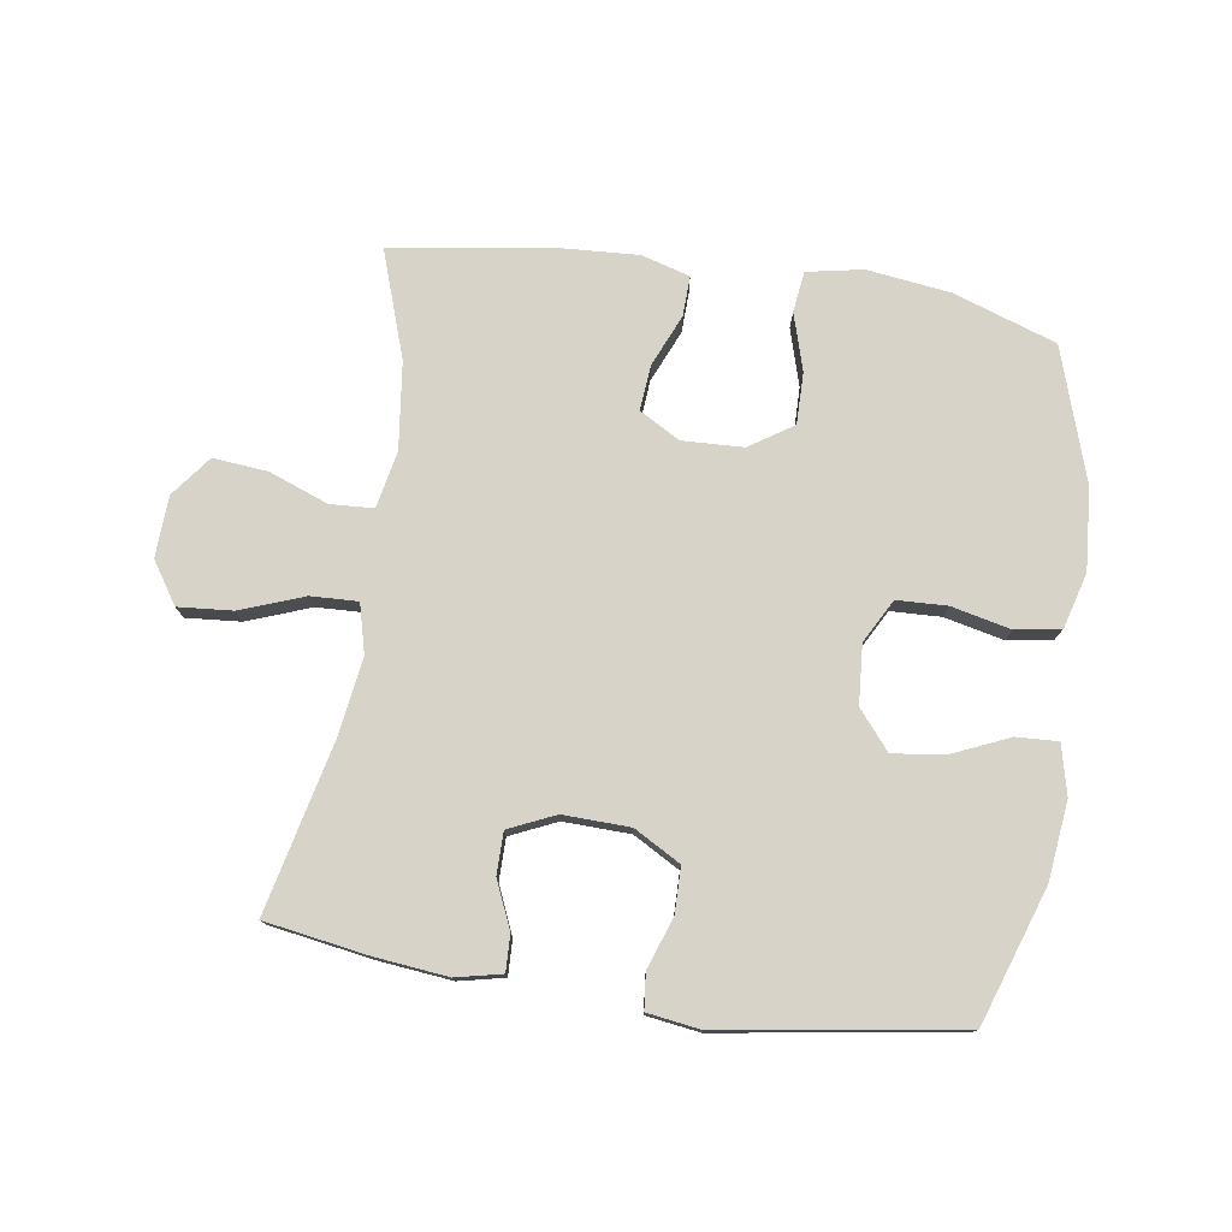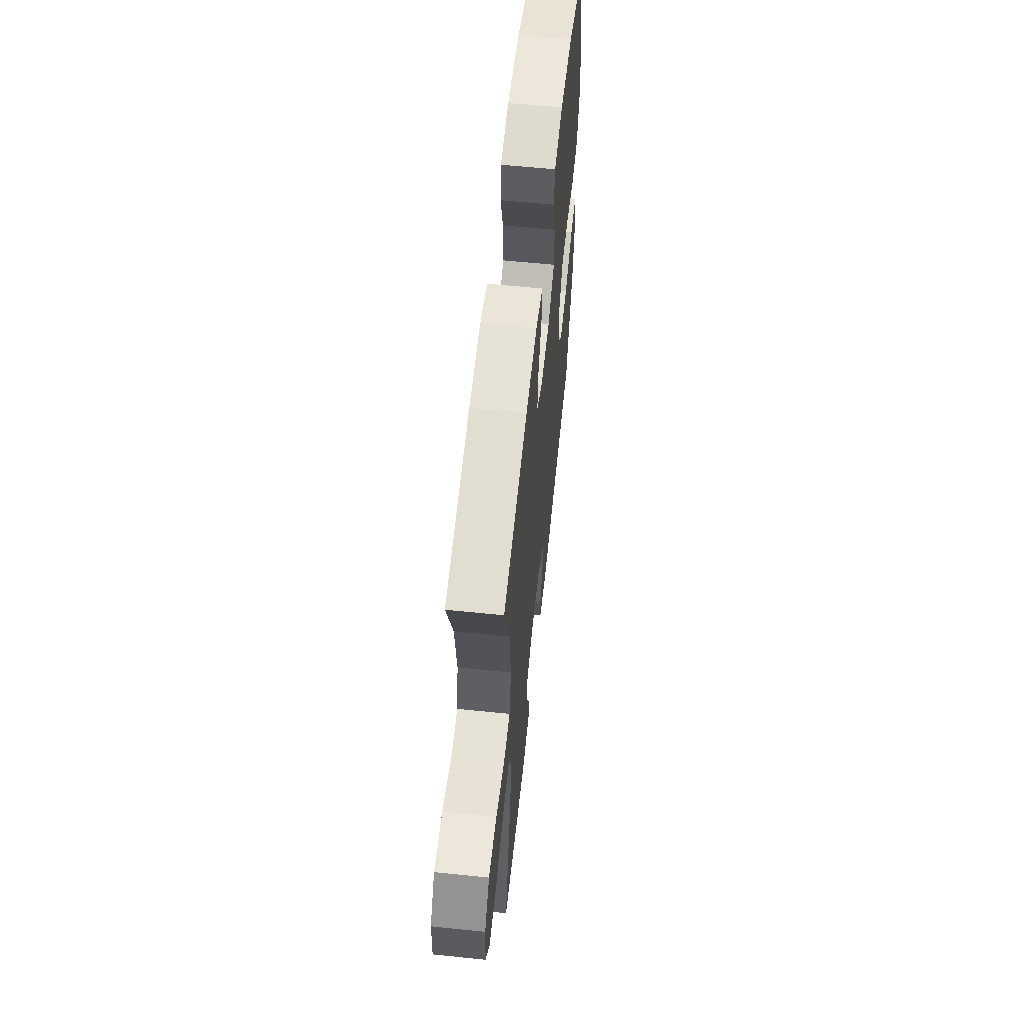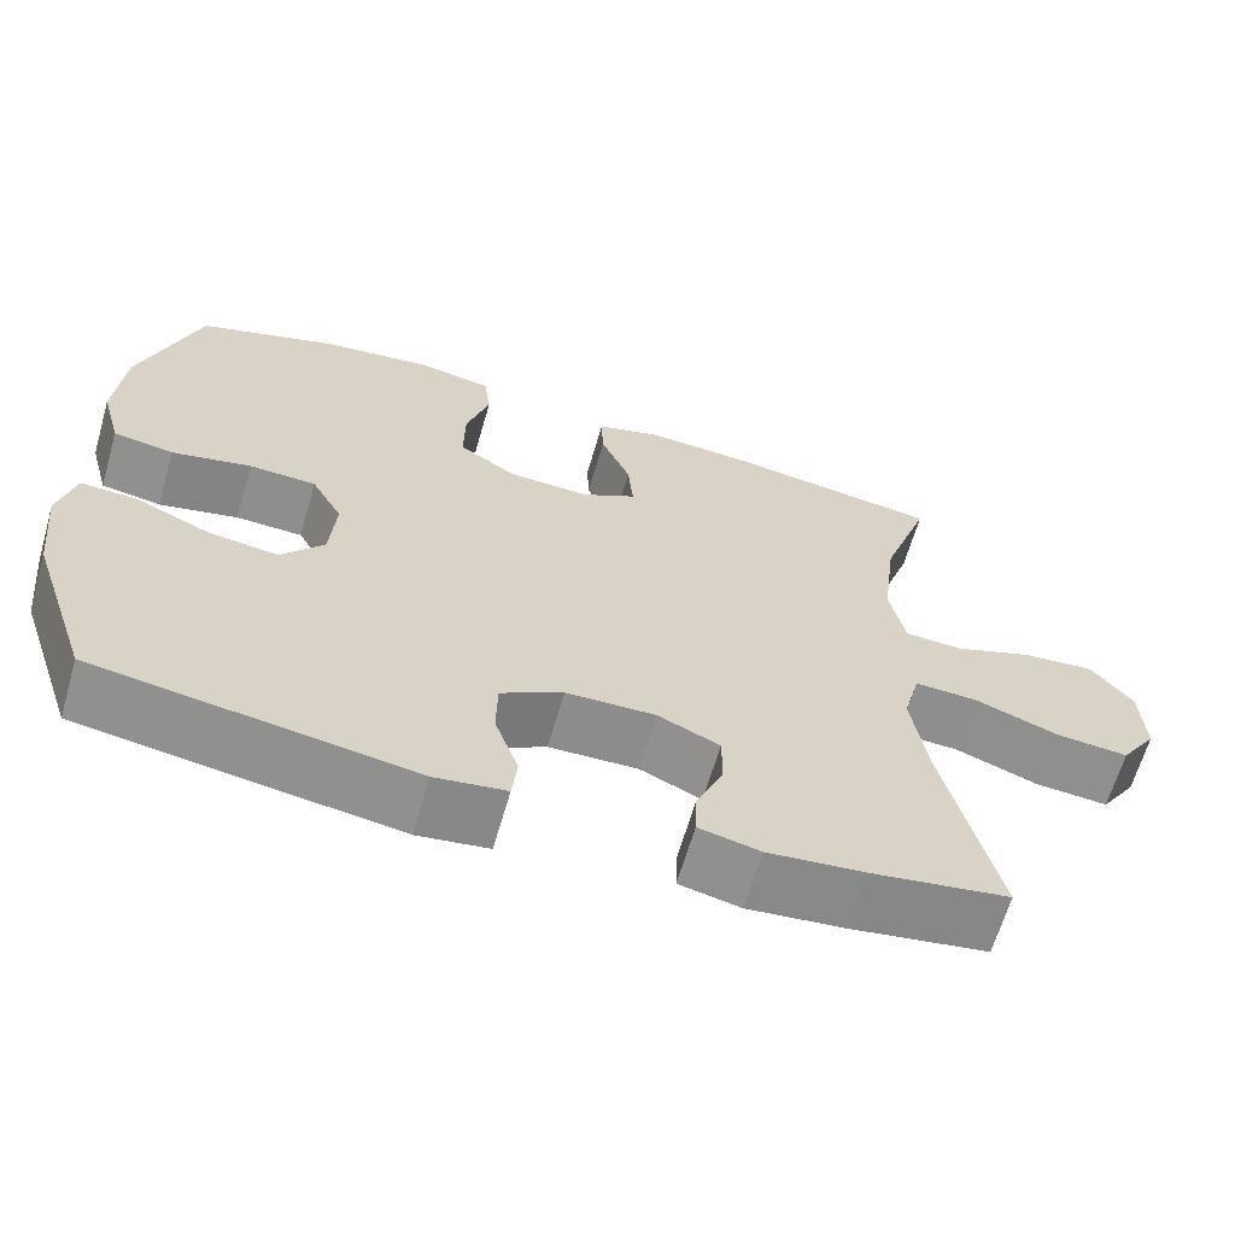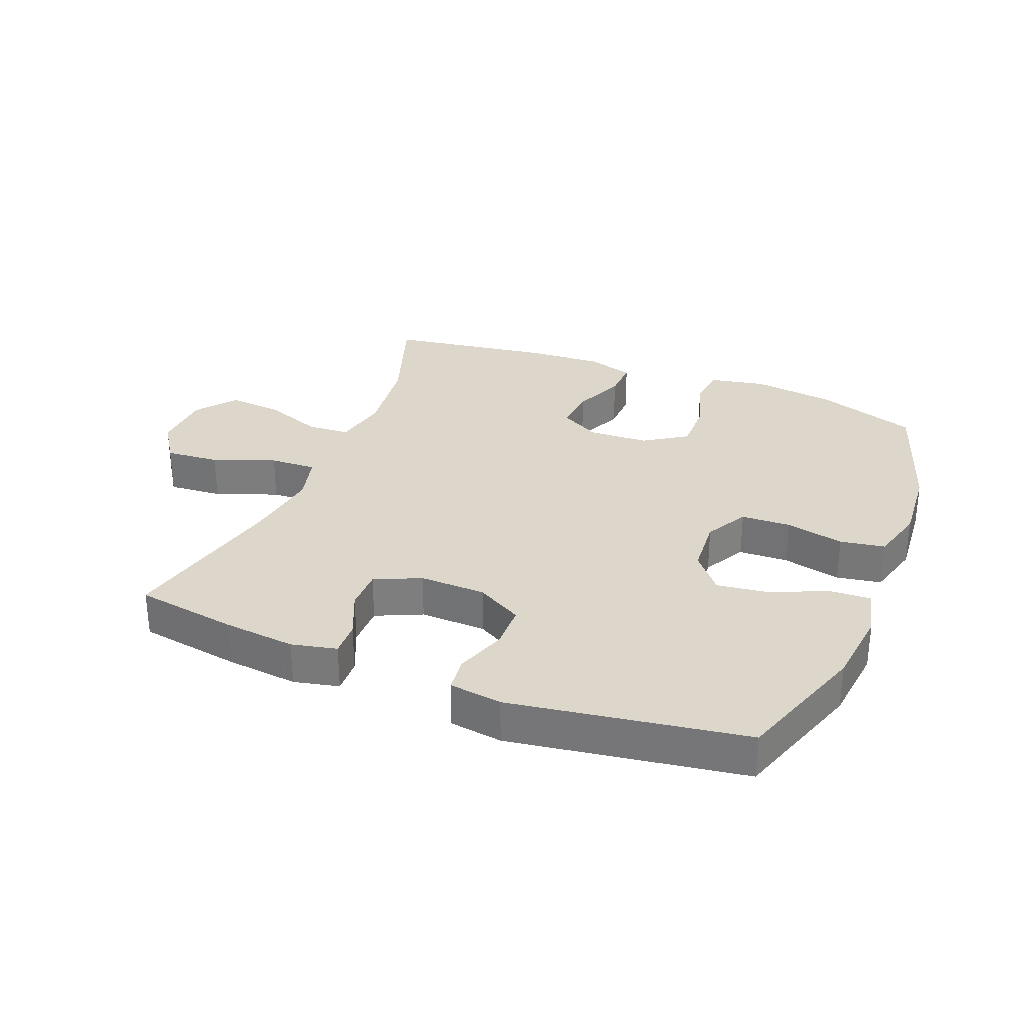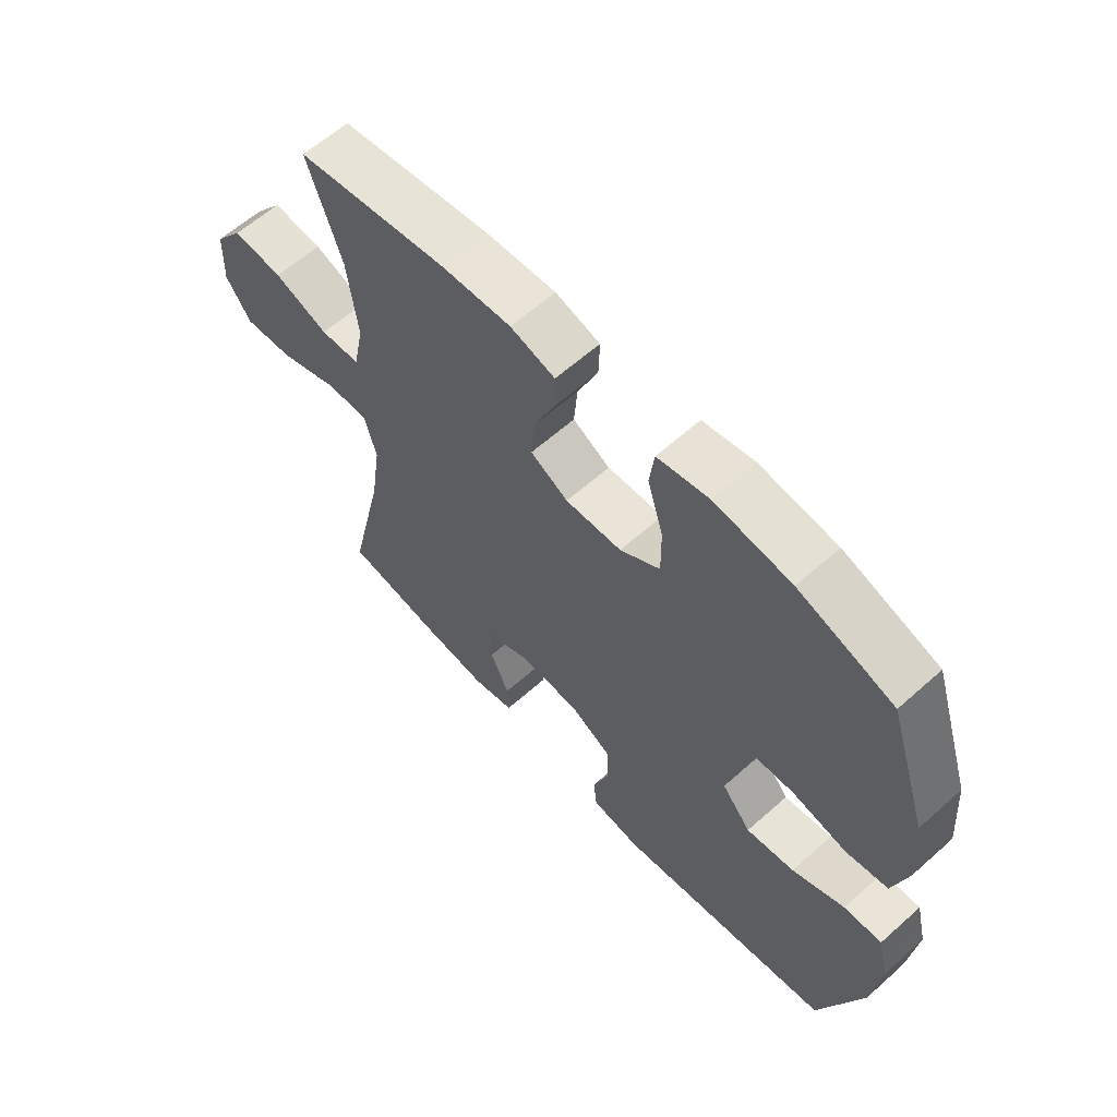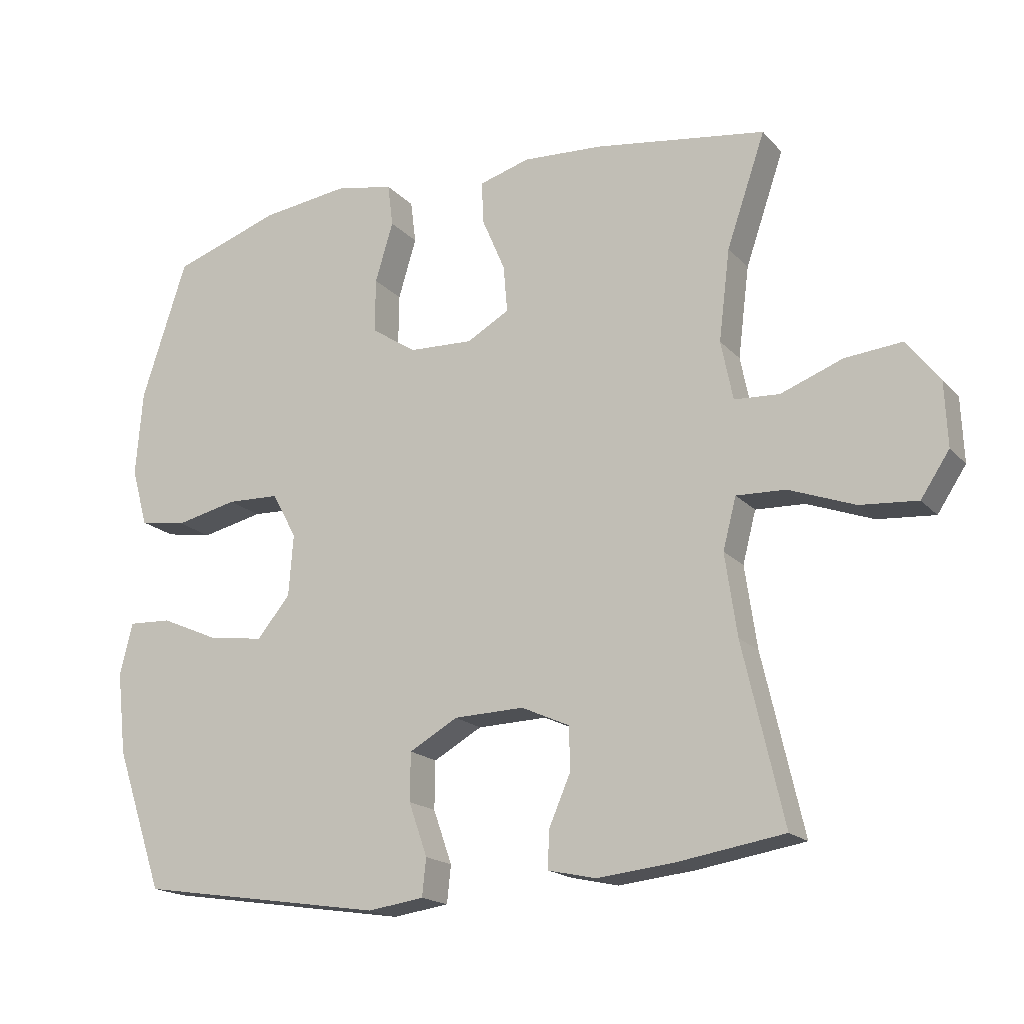
<metadata>
{"format":"obj","ext":"obj","renderer":"f3d","projection":"perspective","resolution":1024,"background":"white","views":[{"elev":77.0,"azim":-171.4,"up":"+Y"},{"elev":60.1,"azim":96.0,"up":"+Z"},{"elev":-64.6,"azim":-16.2,"up":"+Z"},{"elev":30.7,"azim":-158.3,"up":"+Y"},{"elev":61.4,"azim":-132.2,"up":"+Z"},{"elev":-17.9,"azim":28.0,"up":"+Z"}]}
</metadata>
<code>
v -0.5 0.07 -0.5
v -0.572 0.07 -0.288
v -0.586 0.07 -0.164
v -0.567 0.07 -0.086
v -0.502 0.07 -0.089
v -0.413 0.07 -0.128
v -0.331 0.07 -0.139
v -0.281 0.07 -0.079
v -0.274 0.07 0.014
v -0.311 0.07 0.082
v -0.39 0.07 0.085
v -0.483 0.07 0.064
v -0.554 0.07 0.076
v -0.578 0.07 0.163
v -0.568 0.07 0.291
v -0.5 0.07 0.5
v -0.338 0.07 0.555
v -0.207 0.07 0.572
v -0.119 0.07 0.555
v -0.111 0.07 0.491
v -0.138 0.07 0.401
v -0.139 0.07 0.32
v -0.071 0.07 0.275
v 0.025 0.07 0.271
v 0.089 0.07 0.307
v 0.083 0.07 0.378
v 0.048 0.07 0.46
v 0.046 0.07 0.523
v 0.122 0.07 0.545
v 0.242 0.07 0.538
v 0.5 0.07 0.5
v 0.442 0.07 0.331
v 0.425 0.07 0.194
v 0.443 0.07 0.105
v 0.511 0.07 0.101
v 0.604 0.07 0.136
v 0.69 0.07 0.144
v 0.739 0.07 0.08
v 0.743 0.07 -0.016
v 0.7 0.07 -0.081
v 0.614 0.07 -0.074
v 0.515 0.07 -0.037
v 0.441 0.07 -0.034
v 0.421 0.07 -0.111
v 0.439 0.07 -0.234
v 0.5 0.07 -0.5
v 0.338 0.07 -0.526
v 0.224 0.07 -0.538
v 0.152 0.07 -0.522
v 0.154 0.07 -0.466
v 0.186 0.07 -0.392
v 0.186 0.07 -0.326
v 0.113 0.07 -0.293
v 0.008 0.07 -0.296
v -0.065 0.07 -0.337
v -0.066 0.07 -0.409
v -0.038 0.07 -0.489
v -0.044 0.07 -0.545
v -0.128 0.07 -0.557
v -0.5 0 -0.5
v -0.572 0 -0.288
v -0.586 0 -0.164
v -0.567 0 -0.086
v -0.502 0 -0.089
v -0.413 0 -0.128
v -0.331 0 -0.139
v -0.281 0 -0.079
v -0.274 0 0.014
v -0.311 0 0.082
v -0.39 0 0.085
v -0.483 0 0.064
v -0.554 0 0.076
v -0.578 0 0.163
v -0.568 0 0.291
v -0.5 0 0.5
v -0.338 0 0.555
v -0.207 0 0.572
v -0.119 0 0.555
v -0.111 0 0.491
v -0.138 0 0.401
v -0.139 0 0.32
v -0.071 0 0.275
v 0.025 0 0.271
v 0.089 0 0.307
v 0.083 0 0.378
v 0.048 0 0.46
v 0.046 0 0.523
v 0.122 0 0.545
v 0.242 0 0.538
v 0.5 0 0.5
v 0.442 0 0.331
v 0.425 0 0.194
v 0.443 0 0.105
v 0.511 0 0.101
v 0.604 0 0.136
v 0.69 0 0.144
v 0.739 0 0.08
v 0.743 0 -0.016
v 0.7 0 -0.081
v 0.614 0 -0.074
v 0.515 0 -0.037
v 0.441 0 -0.034
v 0.421 0 -0.111
v 0.439 0 -0.234
v 0.5 0 -0.5
v 0.338 0 -0.526
v 0.224 0 -0.538
v 0.152 0 -0.522
v 0.154 0 -0.466
v 0.186 0 -0.392
v 0.186 0 -0.326
v 0.113 0 -0.293
v 0.008 0 -0.296
v -0.065 0 -0.337
v -0.066 0 -0.409
v -0.038 0 -0.489
v -0.044 0 -0.545
v -0.128 0 -0.557
f 4 5 6
f 3 4 6
f 2 3 6
f 1 2 6
f 59 1 6
f 58 59 6
f 57 58 6
f 56 57 6
f 55 56 6 7
f 54 55 7 8
f 53 54 8 9
f 52 53 9 10
f 49 50 51
f 48 49 51
f 47 48 51
f 46 47 51
f 45 46 51
f 44 45 51 52
f 43 44 52 10
f 40 41 42
f 39 40 42
f 38 39 42
f 37 38 42
f 36 37 42
f 35 36 42
f 42 43 10
f 35 42 10
f 34 35 10
f 30 31 32
f 29 30 32
f 28 29 32
f 27 28 32
f 26 27 32
f 25 26 32 33
f 24 25 33 34
f 19 20 21
f 18 19 21
f 17 18 21
f 16 17 21
f 15 16 21
f 14 15 21
f 13 14 21
f 12 13 21
f 11 12 21
f 11 21 22
f 34 10 11
f 24 34 11
f 23 24 11
f 11 22 23
f 65 64 63
f 65 63 62
f 65 62 61
f 65 61 60
f 65 60 118
f 65 118 117
f 65 117 116
f 65 116 115
f 66 65 115 114
f 67 66 114 113
f 68 67 113 112
f 69 68 112 111
f 110 109 108
f 110 108 107
f 110 107 106
f 110 106 105
f 110 105 104
f 111 110 104 103
f 69 111 103 102
f 101 100 99
f 101 99 98
f 101 98 97
f 101 97 96
f 101 96 95
f 101 95 94
f 69 102 101
f 69 101 94
f 69 94 93
f 91 90 89
f 91 89 88
f 91 88 87
f 91 87 86
f 91 86 85
f 92 91 85 84
f 93 92 84 83
f 80 79 78
f 80 78 77
f 80 77 76
f 80 76 75
f 80 75 74
f 80 74 73
f 80 73 72
f 80 72 71
f 80 71 70
f 81 80 70
f 70 69 93
f 70 93 83
f 70 83 82
f 82 81 70
f 1 60 61 2
f 2 61 62 3
f 3 62 63 4
f 4 63 64 5
f 5 64 65 6
f 6 65 66 7
f 7 66 67 8
f 8 67 68 9
f 9 68 69 10
f 10 69 70 11
f 11 70 71 12
f 12 71 72 13
f 13 72 73 14
f 14 73 74 15
f 15 74 75 16
f 16 75 76 17
f 17 76 77 18
f 18 77 78 19
f 19 78 79 20
f 20 79 80 21
f 21 80 81 22
f 22 81 82 23
f 23 82 83 24
f 24 83 84 25
f 25 84 85 26
f 26 85 86 27
f 27 86 87 28
f 28 87 88 29
f 29 88 89 30
f 30 89 90 31
f 31 90 91 32
f 32 91 92 33
f 33 92 93 34
f 34 93 94 35
f 35 94 95 36
f 36 95 96 37
f 37 96 97 38
f 38 97 98 39
f 39 98 99 40
f 40 99 100 41
f 41 100 101 42
f 42 101 102 43
f 43 102 103 44
f 44 103 104 45
f 45 104 105 46
f 46 105 106 47
f 47 106 107 48
f 48 107 108 49
f 49 108 109 50
f 50 109 110 51
f 51 110 111 52
f 52 111 112 53
f 53 112 113 54
f 54 113 114 55
f 55 114 115 56
f 56 115 116 57
f 57 116 117 58
f 58 117 118 59
f 59 118 60 1

</code>
